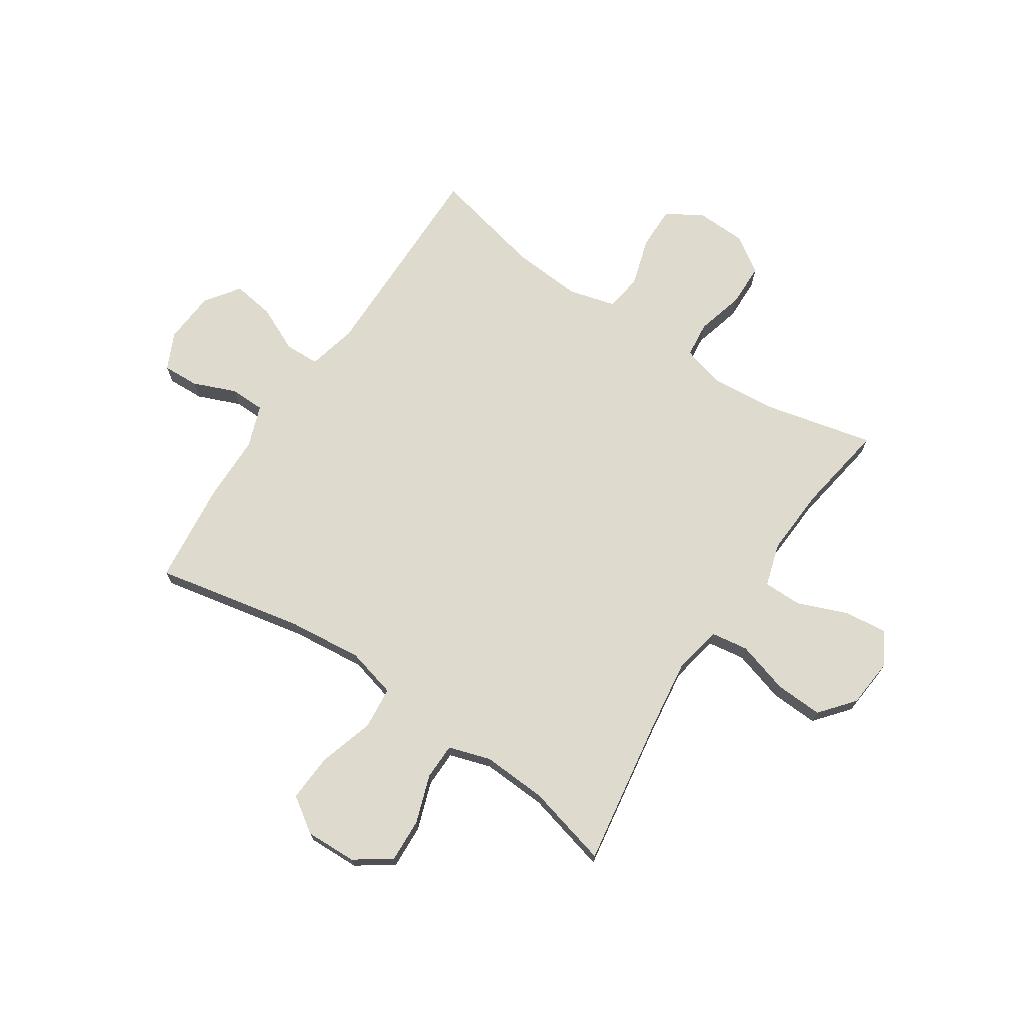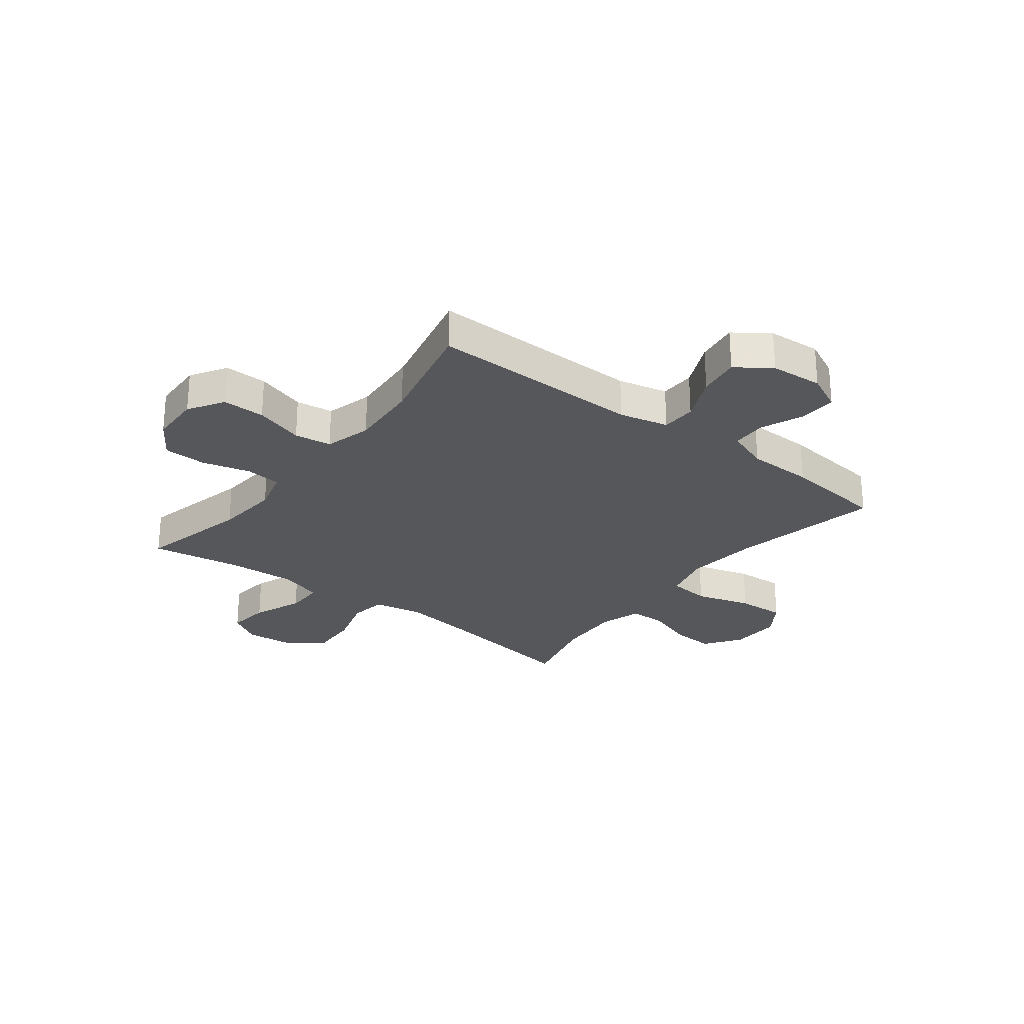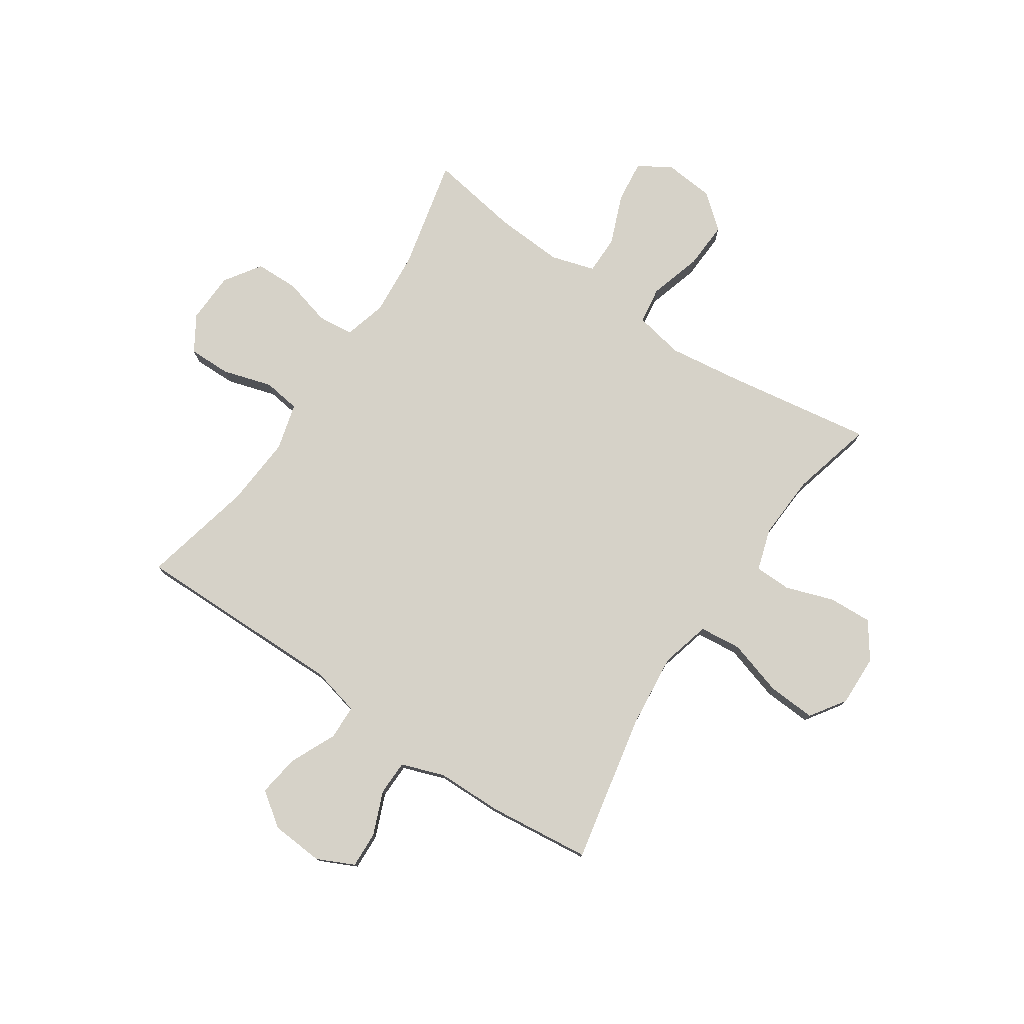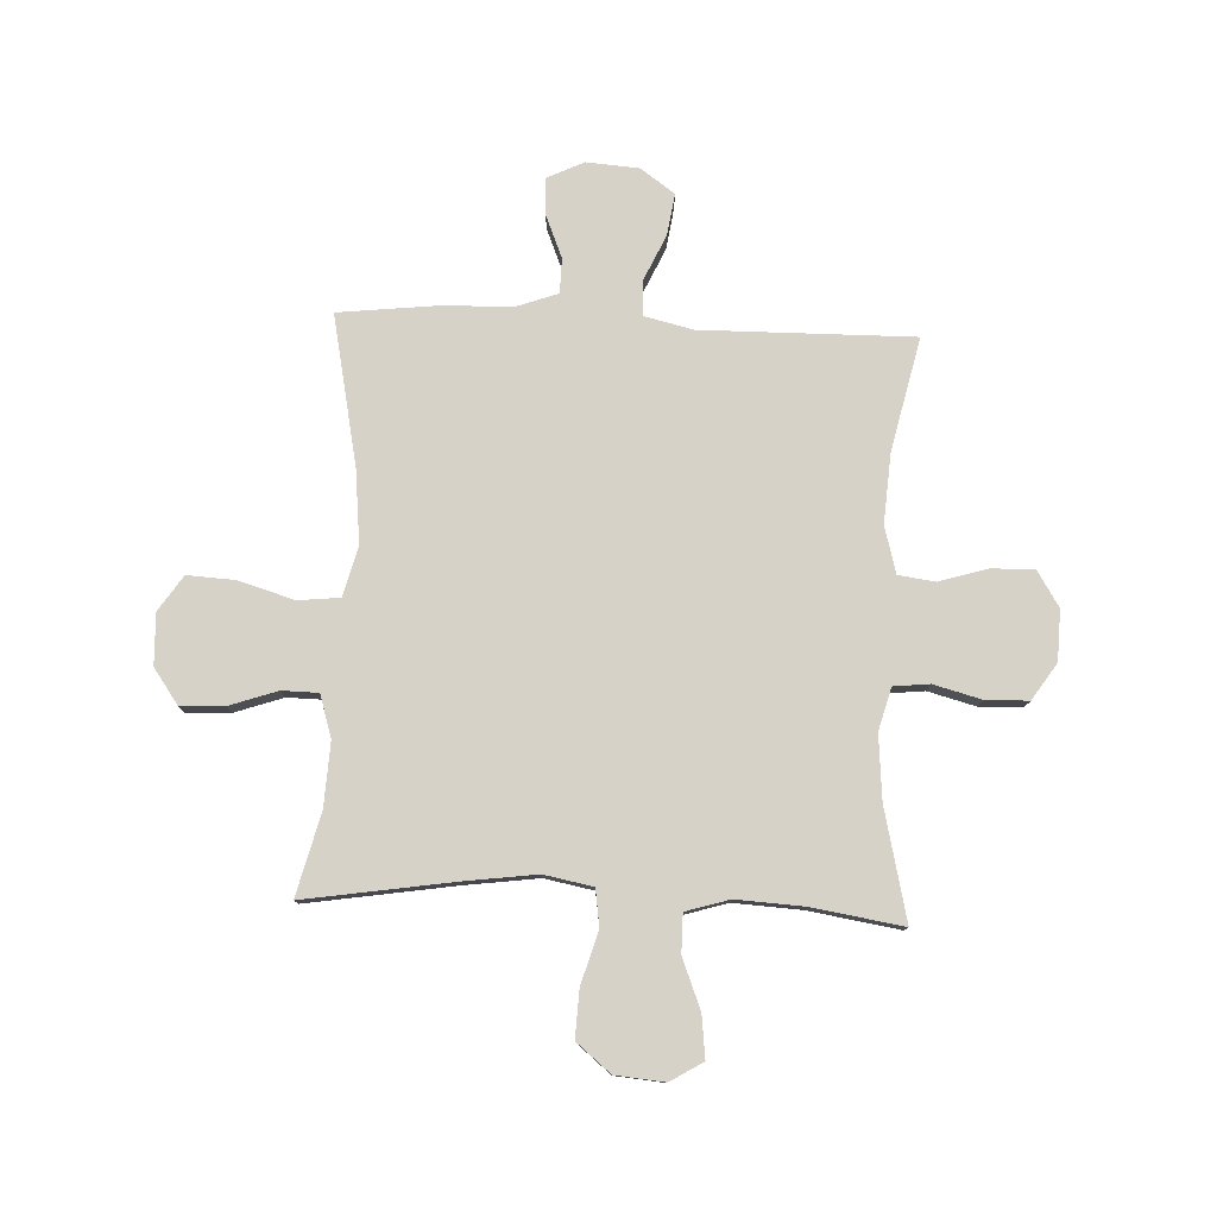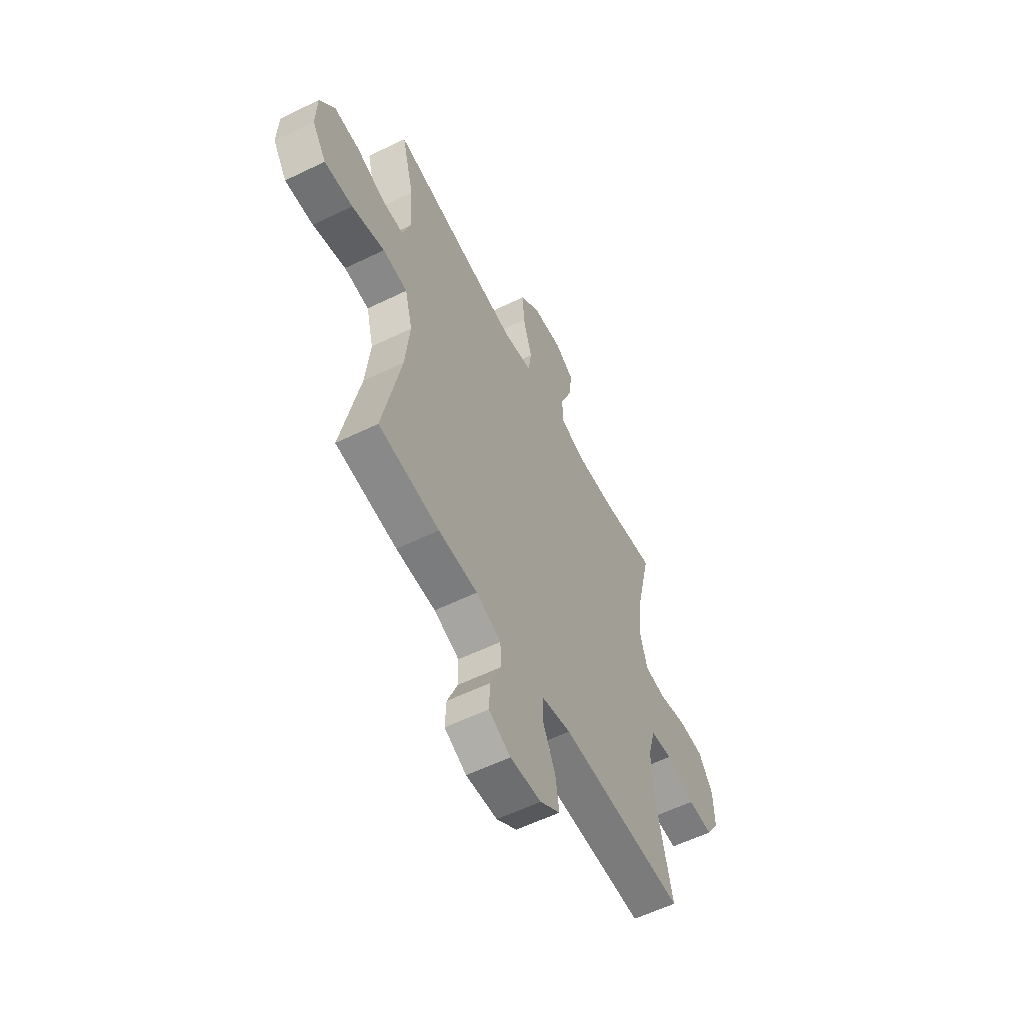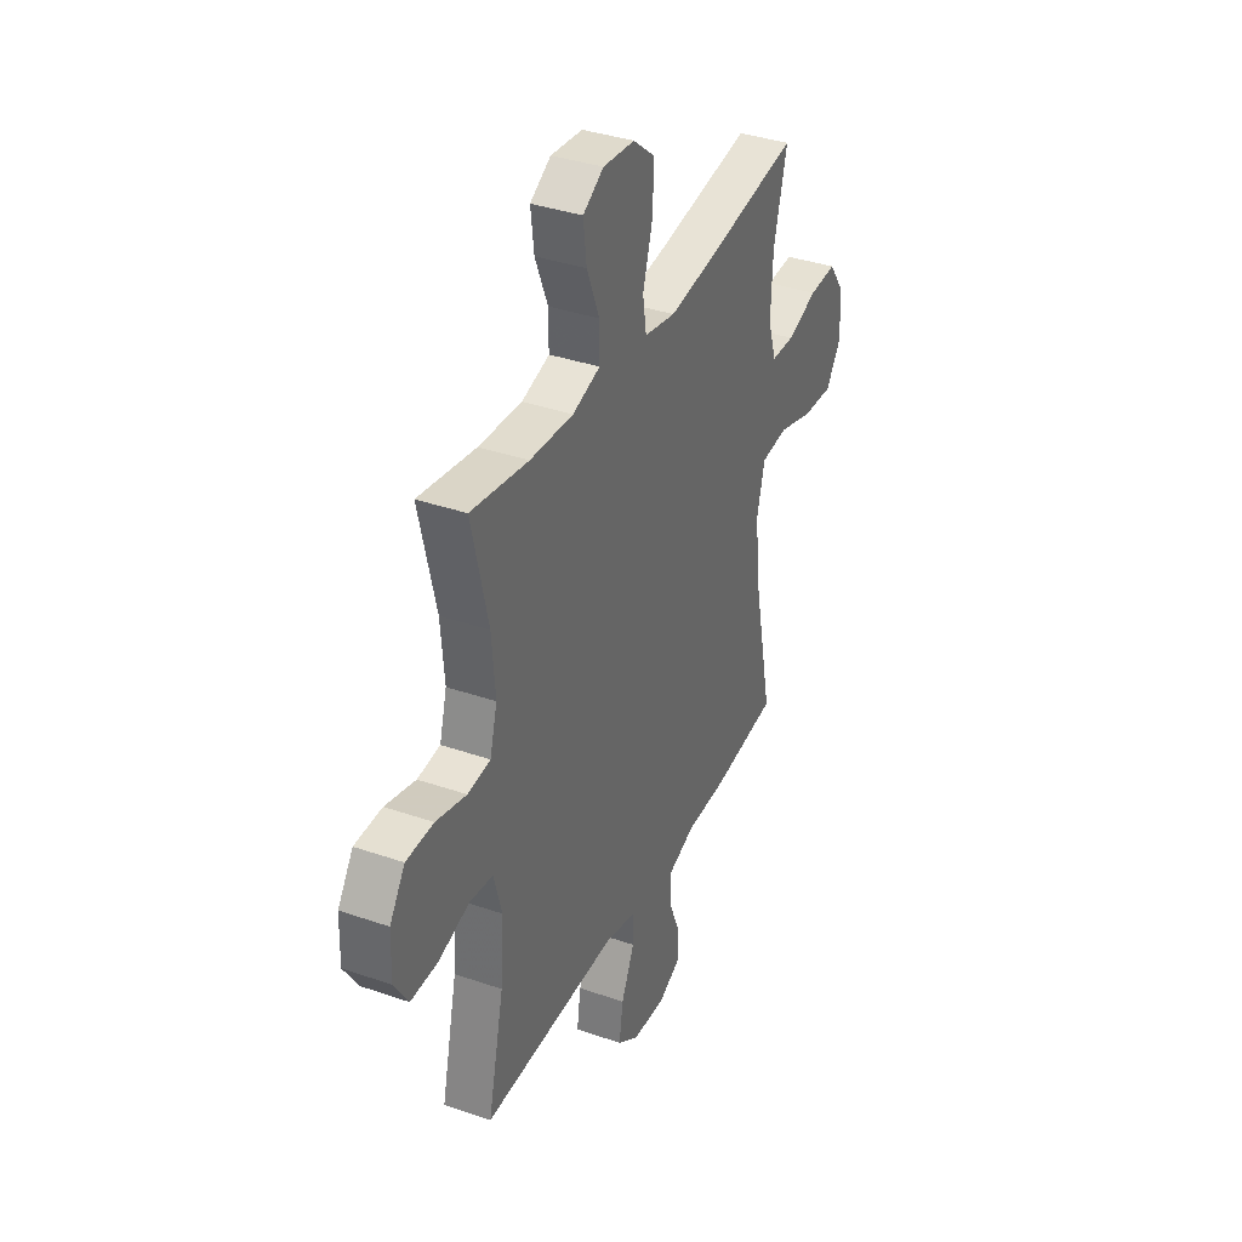
<metadata>
{"format":"obj","ext":"obj","renderer":"f3d","projection":"perspective","resolution":1024,"background":"white","views":[{"elev":71.3,"azim":-56.3,"up":"+Y"},{"elev":-26.6,"azim":142.4,"up":"+Y"},{"elev":77.6,"azim":-146.0,"up":"+Y"},{"elev":78.5,"azim":2.5,"up":"+Y"},{"elev":-57.9,"azim":-63.2,"up":"+Z"},{"elev":36.7,"azim":114.2,"up":"+Z"}]}
</metadata>
<code>
v 0.5 0.07 -0.5
v 0.115 0.07 -0.496
v 0.026 0.07 -0.517
v 0.024 0.07 -0.58
v 0.062 0.07 -0.663
v 0.073 0.07 -0.739
v 0.011 0.07 -0.783
v -0.084 0.07 -0.79
v -0.151 0.07 -0.758
v -0.148 0.07 -0.692
v -0.116 0.07 -0.614
v -0.117 0.07 -0.551
v -0.194 0.07 -0.523
v -0.314 0.07 -0.521
v -0.5 0.07 -0.5
v -0.445 0.07 -0.229
v -0.431 0.07 -0.095
v -0.454 0.07 -0.005
v -0.53 0.07 0.003
v -0.631 0.07 -0.027
v -0.718 0.07 -0.032
v -0.761 0.07 0.032
v -0.758 0.07 0.125
v -0.712 0.07 0.19
v -0.633 0.07 0.186
v -0.546 0.07 0.156
v -0.48 0.07 0.157
v -0.456 0.07 0.233
v -0.462 0.07 0.35
v -0.5 0.07 0.5
v -0.234 0.07 0.458
v -0.1 0.07 0.44
v -0.011 0.07 0.457
v -0.001 0.07 0.524
v -0.029 0.07 0.619
v -0.033 0.07 0.705
v 0.029 0.07 0.756
v 0.119 0.07 0.764
v 0.178 0.07 0.728
v 0.169 0.07 0.651
v 0.133 0.07 0.561
v 0.133 0.07 0.491
v 0.212 0.07 0.467
v 0.336 0.07 0.474
v 0.5 0.07 0.5
v 0.453 0.07 0.299
v 0.443 0.07 0.182
v 0.464 0.07 0.105
v 0.529 0.07 0.098
v 0.616 0.07 0.121
v 0.694 0.07 0.119
v 0.738 0.07 0.053
v 0.741 0.07 -0.039
v 0.701 0.07 -0.103
v 0.624 0.07 -0.102
v 0.535 0.07 -0.075
v 0.468 0.07 -0.084
v 0.445 0.07 -0.169
v 0.454 0.07 -0.296
v 0.5 0 -0.5
v 0.115 0 -0.496
v 0.026 0 -0.517
v 0.024 0 -0.58
v 0.062 0 -0.663
v 0.073 0 -0.739
v 0.011 0 -0.783
v -0.084 0 -0.79
v -0.151 0 -0.758
v -0.148 0 -0.692
v -0.116 0 -0.614
v -0.117 0 -0.551
v -0.194 0 -0.523
v -0.314 0 -0.521
v -0.5 0 -0.5
v -0.445 0 -0.229
v -0.431 0 -0.095
v -0.454 0 -0.005
v -0.53 0 0.003
v -0.631 0 -0.027
v -0.718 0 -0.032
v -0.761 0 0.032
v -0.758 0 0.125
v -0.712 0 0.19
v -0.633 0 0.186
v -0.546 0 0.156
v -0.48 0 0.157
v -0.456 0 0.233
v -0.462 0 0.35
v -0.5 0 0.5
v -0.234 0 0.458
v -0.1 0 0.44
v -0.011 0 0.457
v -0.001 0 0.524
v -0.029 0 0.619
v -0.033 0 0.705
v 0.029 0 0.756
v 0.119 0 0.764
v 0.178 0 0.728
v 0.169 0 0.651
v 0.133 0 0.561
v 0.133 0 0.491
v 0.212 0 0.467
v 0.336 0 0.474
v 0.5 0 0.5
v 0.453 0 0.299
v 0.443 0 0.182
v 0.464 0 0.105
v 0.529 0 0.098
v 0.616 0 0.121
v 0.694 0 0.119
v 0.738 0 0.053
v 0.741 0 -0.039
v 0.701 0 -0.103
v 0.624 0 -0.102
v 0.535 0 -0.075
v 0.468 0 -0.084
v 0.445 0 -0.169
v 0.454 0 -0.296
f 54 55 56
f 53 54 56
f 52 53 56
f 51 52 56
f 50 51 56
f 49 50 56
f 48 49 56 57
f 47 48 57 58
f 44 45 46
f 43 44 46 47
f 42 43 47 58
f 39 40 41
f 38 39 41
f 37 38 41
f 36 37 41
f 35 36 41
f 34 35 41
f 33 34 41 42
f 29 30 31
f 28 29 31 32
f 27 28 32 33
f 24 25 26
f 23 24 26
f 22 23 26
f 21 22 26
f 20 21 26
f 19 20 26
f 18 19 26 27
f 42 58 59
f 33 42 59
f 27 33 59
f 18 27 59
f 17 18 59
f 9 10 11
f 8 9 11
f 7 8 11
f 6 7 11
f 5 6 11
f 4 5 11
f 3 4 11 12
f 59 1 2
f 17 59 2
f 16 17 2
f 16 2 3
f 15 16 3
f 14 15 3
f 13 14 3
f 3 12 13
f 115 114 113
f 115 113 112
f 115 112 111
f 115 111 110
f 115 110 109
f 115 109 108
f 116 115 108 107
f 117 116 107 106
f 105 104 103
f 106 105 103 102
f 117 106 102 101
f 100 99 98
f 100 98 97
f 100 97 96
f 100 96 95
f 100 95 94
f 100 94 93
f 101 100 93 92
f 90 89 88
f 91 90 88 87
f 92 91 87 86
f 85 84 83
f 85 83 82
f 85 82 81
f 85 81 80
f 85 80 79
f 85 79 78
f 86 85 78 77
f 118 117 101
f 118 101 92
f 118 92 86
f 118 86 77
f 118 77 76
f 70 69 68
f 70 68 67
f 70 67 66
f 70 66 65
f 70 65 64
f 70 64 63
f 71 70 63 62
f 61 60 118
f 61 118 76
f 61 76 75
f 62 61 75
f 62 75 74
f 62 74 73
f 62 73 72
f 72 71 62
f 1 60 61 2
f 2 61 62 3
f 3 62 63 4
f 4 63 64 5
f 5 64 65 6
f 6 65 66 7
f 7 66 67 8
f 8 67 68 9
f 9 68 69 10
f 10 69 70 11
f 11 70 71 12
f 12 71 72 13
f 13 72 73 14
f 14 73 74 15
f 15 74 75 16
f 16 75 76 17
f 17 76 77 18
f 18 77 78 19
f 19 78 79 20
f 20 79 80 21
f 21 80 81 22
f 22 81 82 23
f 23 82 83 24
f 24 83 84 25
f 25 84 85 26
f 26 85 86 27
f 27 86 87 28
f 28 87 88 29
f 29 88 89 30
f 30 89 90 31
f 31 90 91 32
f 32 91 92 33
f 33 92 93 34
f 34 93 94 35
f 35 94 95 36
f 36 95 96 37
f 37 96 97 38
f 38 97 98 39
f 39 98 99 40
f 40 99 100 41
f 41 100 101 42
f 42 101 102 43
f 43 102 103 44
f 44 103 104 45
f 45 104 105 46
f 46 105 106 47
f 47 106 107 48
f 48 107 108 49
f 49 108 109 50
f 50 109 110 51
f 51 110 111 52
f 52 111 112 53
f 53 112 113 54
f 54 113 114 55
f 55 114 115 56
f 56 115 116 57
f 57 116 117 58
f 58 117 118 59
f 59 118 60 1

</code>
